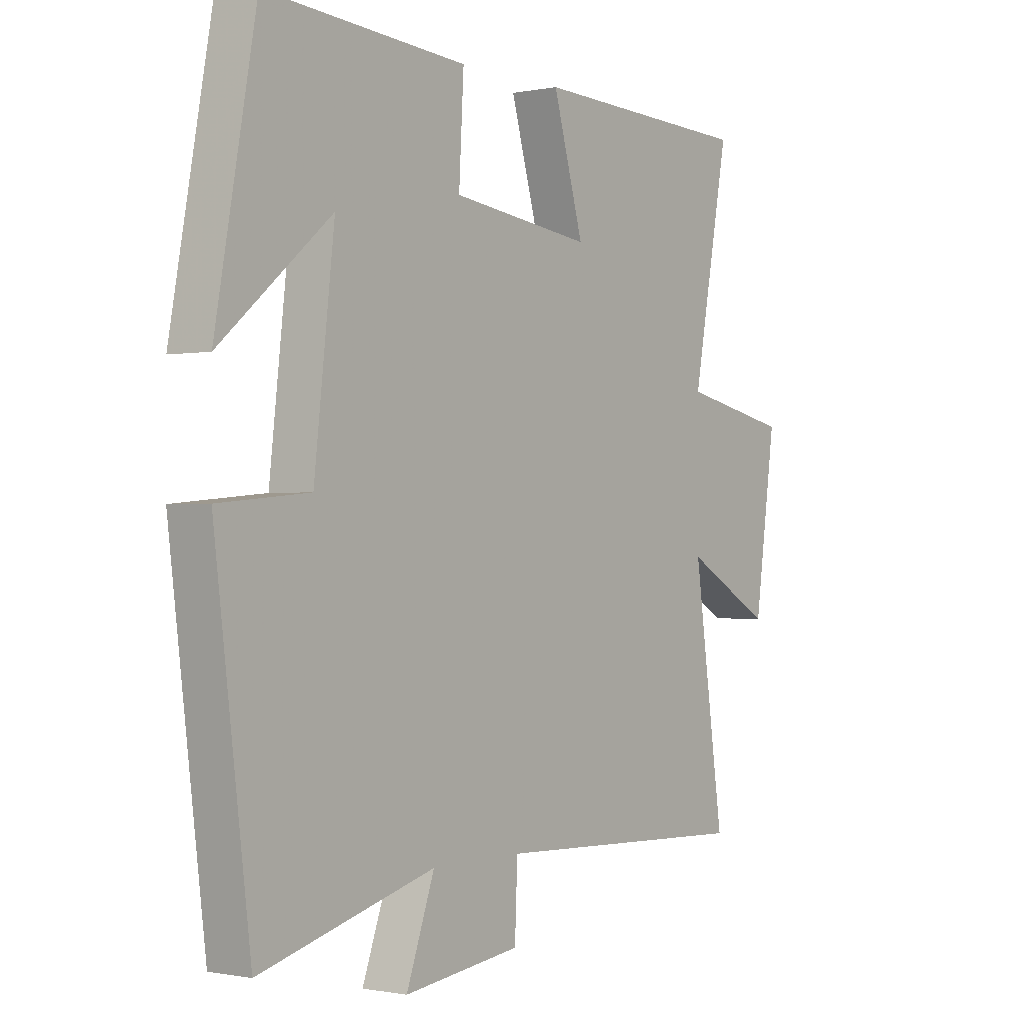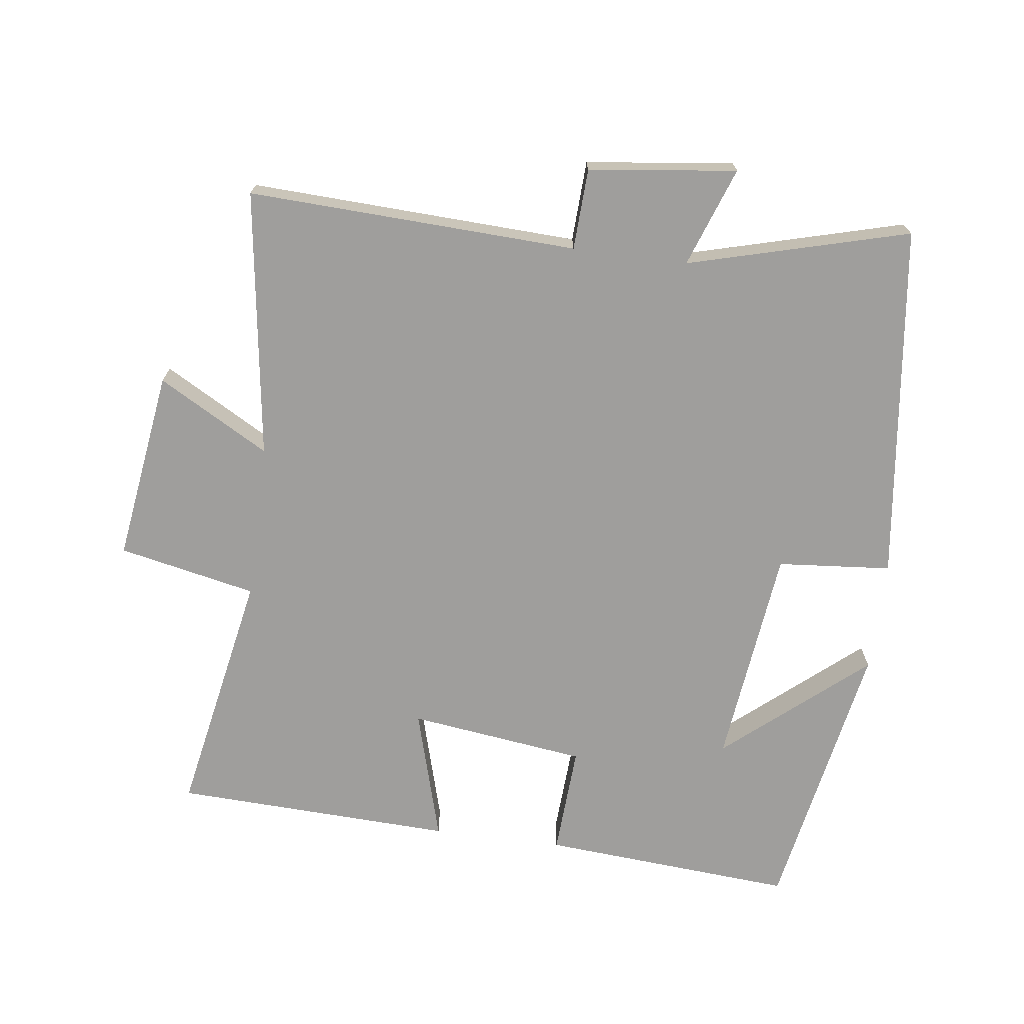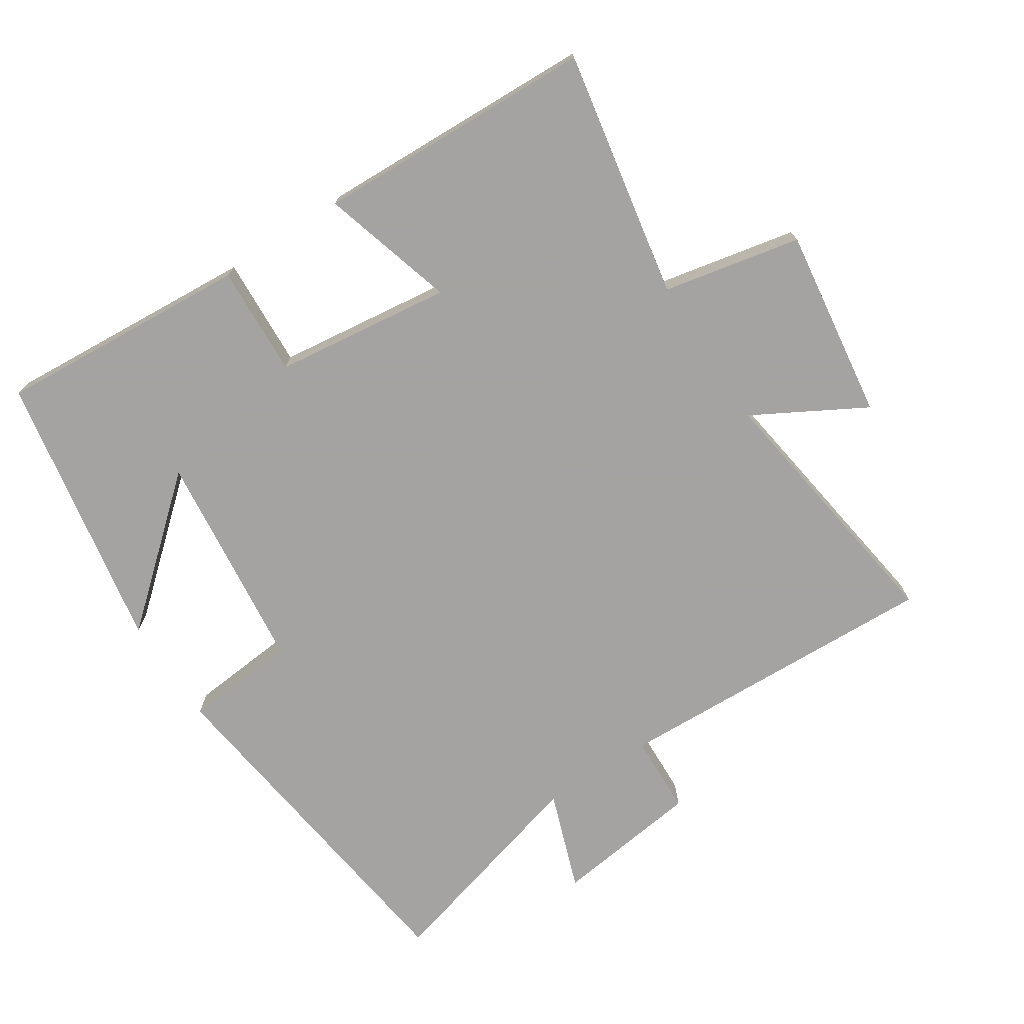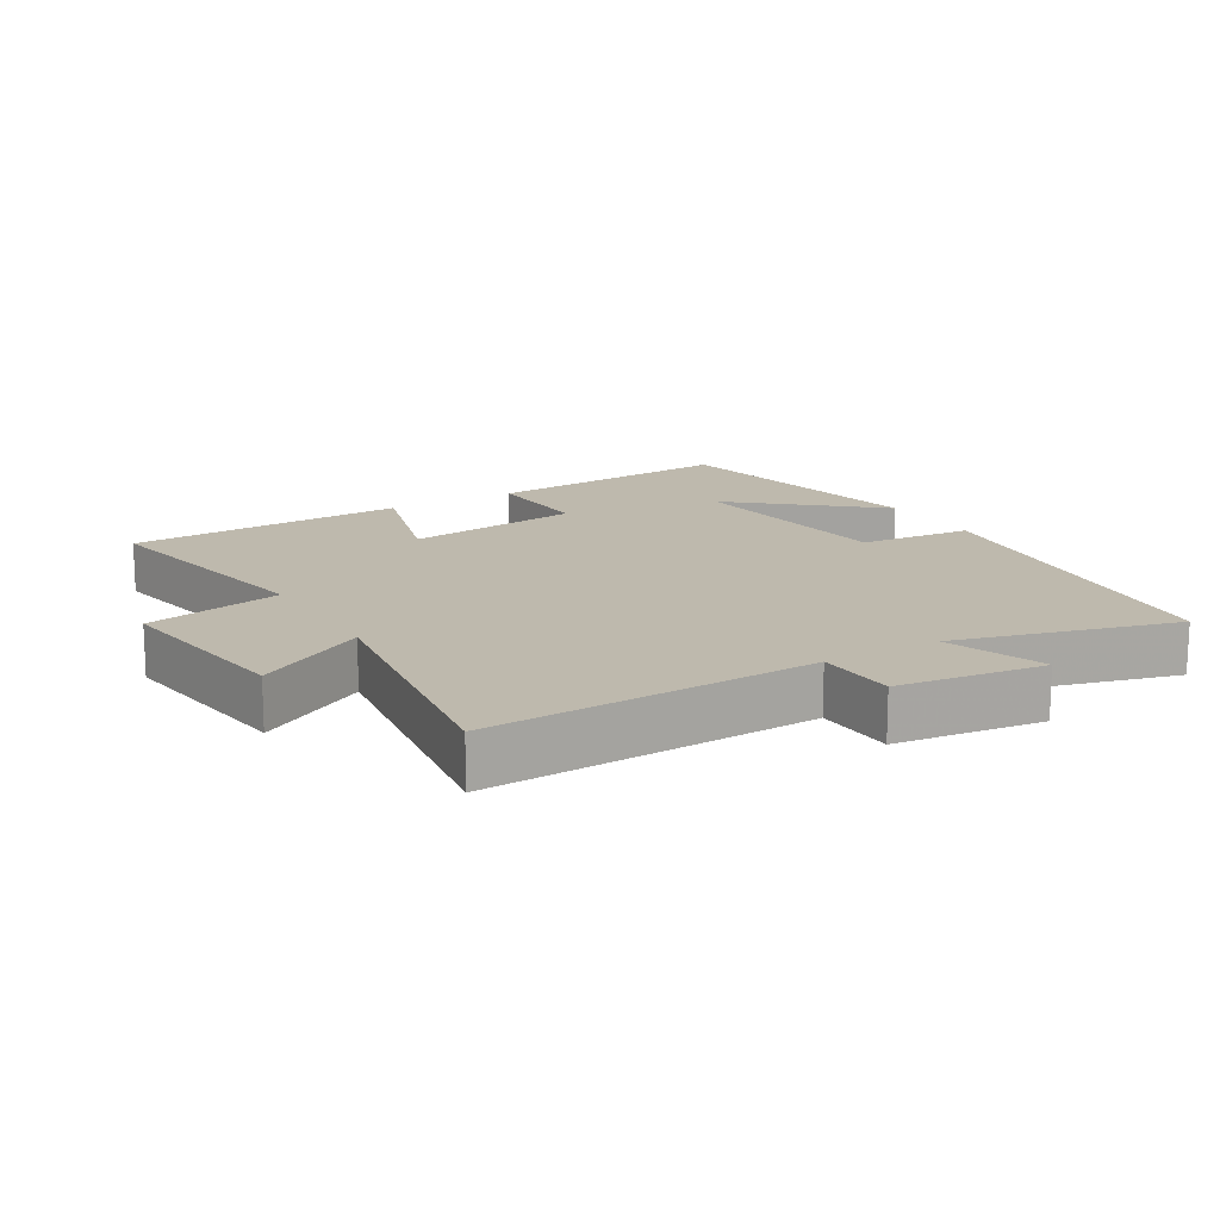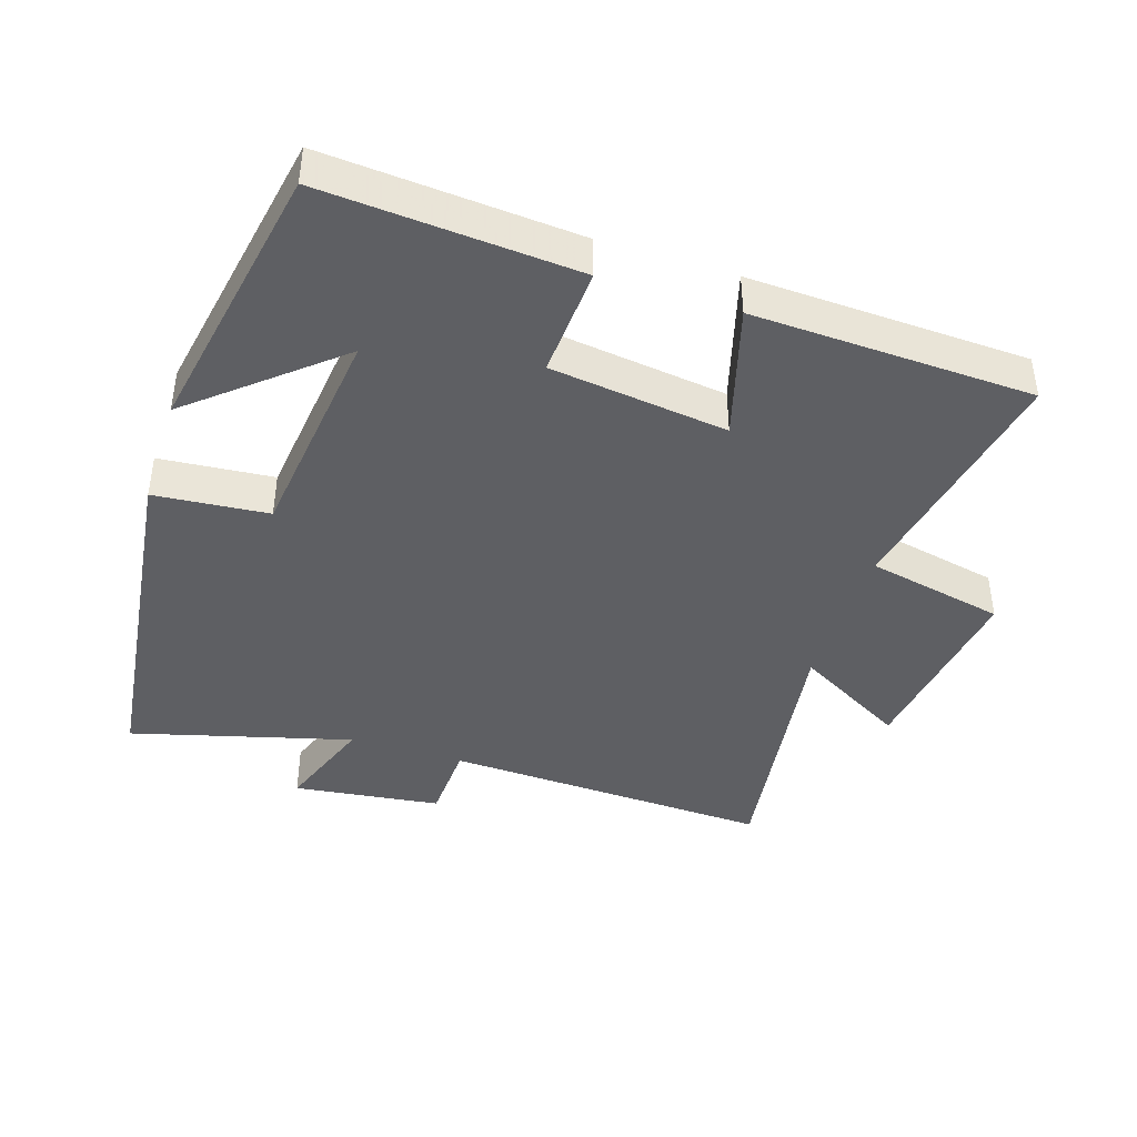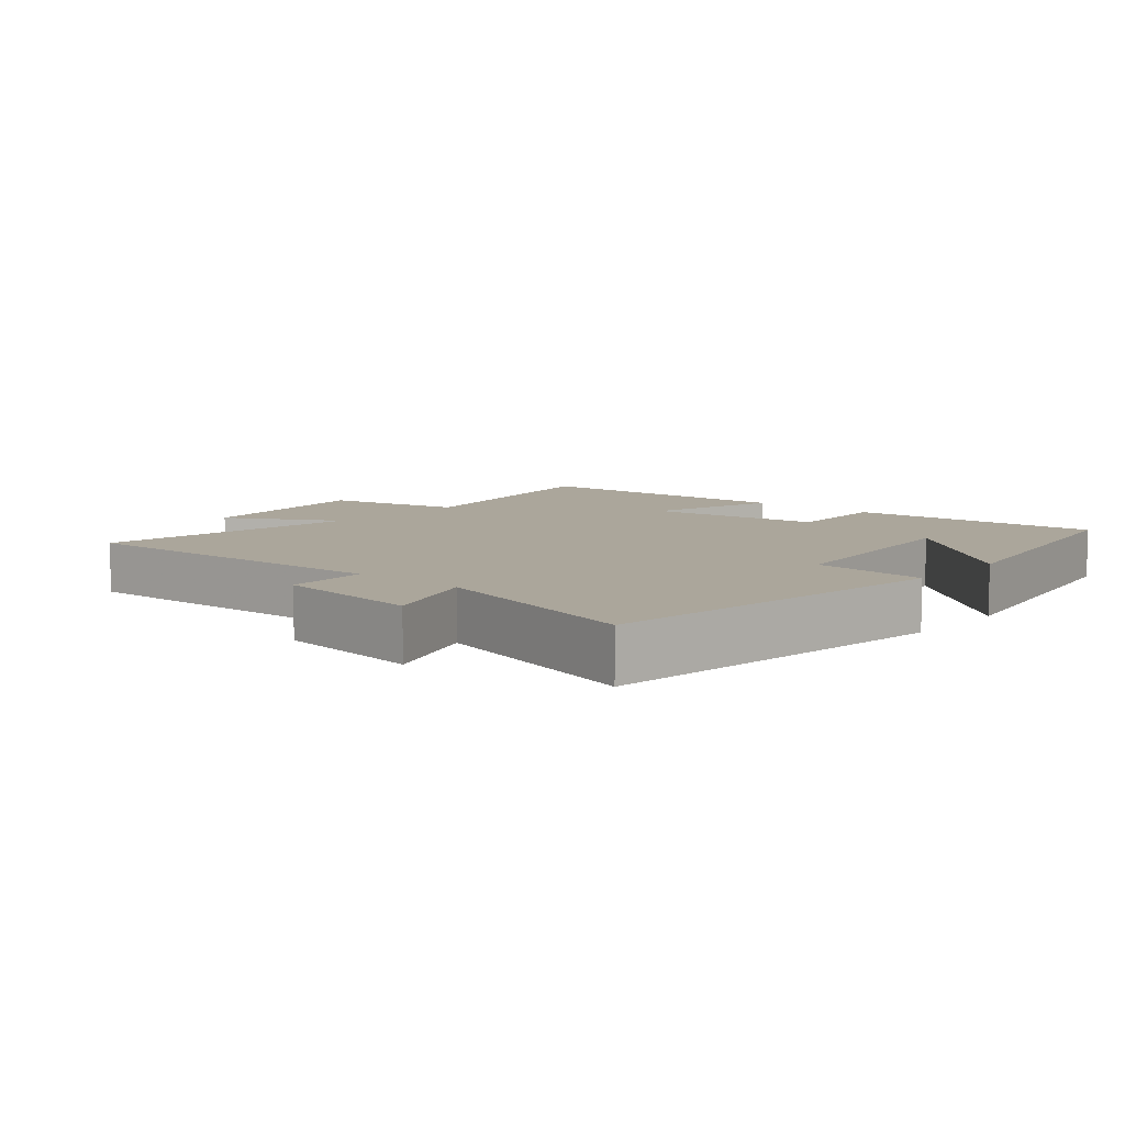
<metadata>
{"format":"obj","ext":"obj","renderer":"f3d","projection":"perspective","resolution":1024,"background":"white","views":[{"elev":-0.6,"azim":-53.3,"up":"+Z"},{"elev":-71.0,"azim":172.5,"up":"+Y"},{"elev":-73.1,"azim":33.3,"up":"+Y"},{"elev":15.3,"azim":149.4,"up":"+Y"},{"elev":-42.0,"azim":-17.9,"up":"+Y"},{"elev":8.0,"azim":-139.1,"up":"+Y"}]}
</metadata>
<code>
v -0.433 0.07 -0.589
v -0.5 0.07 -0.056
v -0.33 0.07 -0.041
v -0.292 0.07 0.289
v -0.5 0.07 0.112
v -0.424 0.07 0.528
v -0.046 0.07 0.5
v -0.055 0.07 0.335
v 0.209 0.07 0.301
v 0.152 0.07 0.5
v 0.569 0.07 0.484
v 0.5 0.07 0.115
v 0.705 0.07 0.072
v 0.665 0.07 -0.214
v 0.5 0.07 -0.121
v 0.557 0.07 -0.52
v 0.067 0.07 -0.5
v 0.062 0.07 -0.62
v -0.158 0.07 -0.648
v -0.105 0.07 -0.5
v -0.433 0 -0.589
v -0.5 0 -0.056
v -0.33 0 -0.041
v -0.292 0 0.289
v -0.5 0 0.112
v -0.424 0 0.528
v -0.046 0 0.5
v -0.055 0 0.335
v 0.209 0 0.301
v 0.152 0 0.5
v 0.569 0 0.484
v 0.5 0 0.115
v 0.705 0 0.072
v 0.665 0 -0.214
v 0.5 0 -0.121
v 0.557 0 -0.52
v 0.067 0 -0.5
v 0.062 0 -0.62
v -0.158 0 -0.648
v -0.105 0 -0.5
f 17 18 19 20
f 15 16 17
f 15 17 20
f 12 13 14 15
f 12 15 20 1
f 9 10 11 12
f 8 9 12 1
f 4 5 6 7
f 3 4 7 8
f 1 2 3
f 1 3 8
f 40 39 38 37
f 37 36 35
f 40 37 35
f 35 34 33 32
f 21 40 35 32
f 32 31 30 29
f 21 32 29 28
f 27 26 25 24
f 28 27 24 23
f 23 22 21
f 28 23 21
f 1 21 22 2
f 2 22 23 3
f 3 23 24 4
f 4 24 25 5
f 5 25 26 6
f 6 26 27 7
f 7 27 28 8
f 8 28 29 9
f 9 29 30 10
f 10 30 31 11
f 11 31 32 12
f 12 32 33 13
f 13 33 34 14
f 14 34 35 15
f 15 35 36 16
f 16 36 37 17
f 17 37 38 18
f 18 38 39 19
f 19 39 40 20
f 20 40 21 1

</code>
